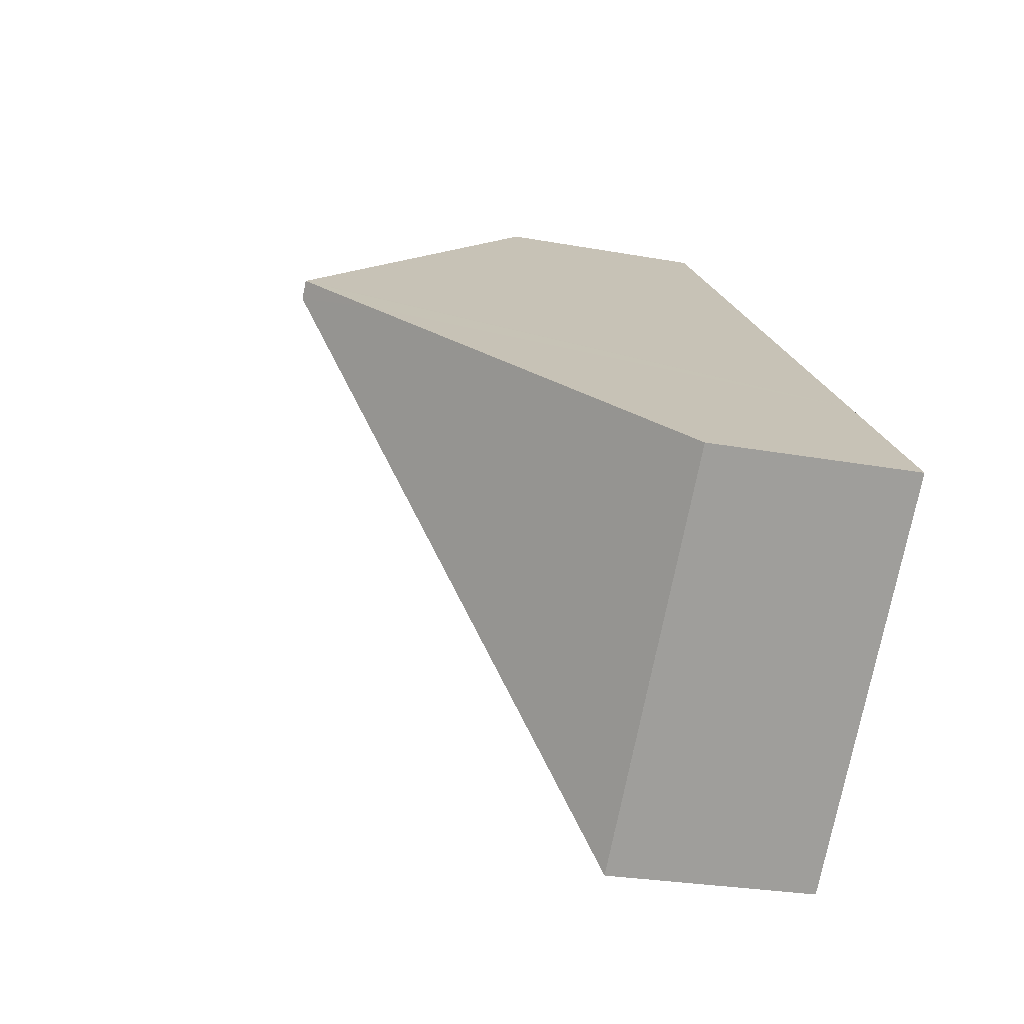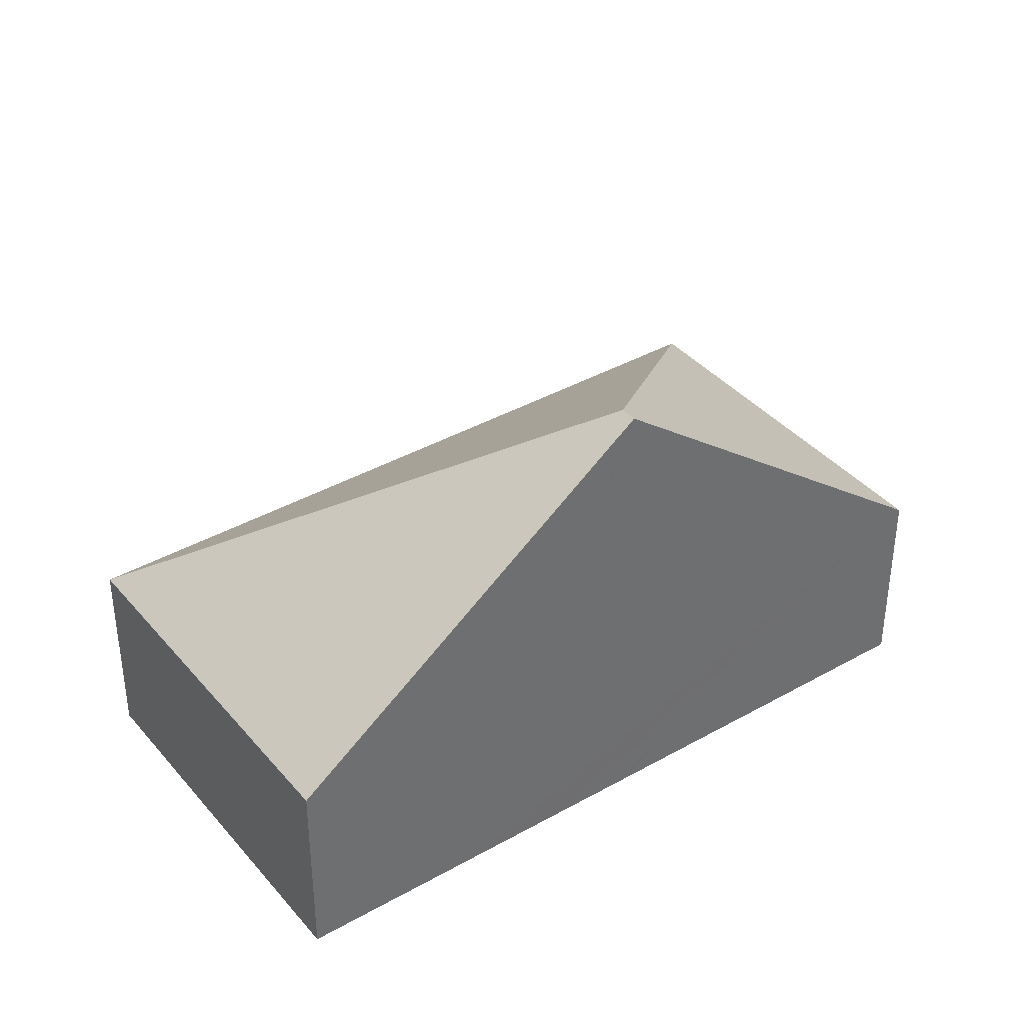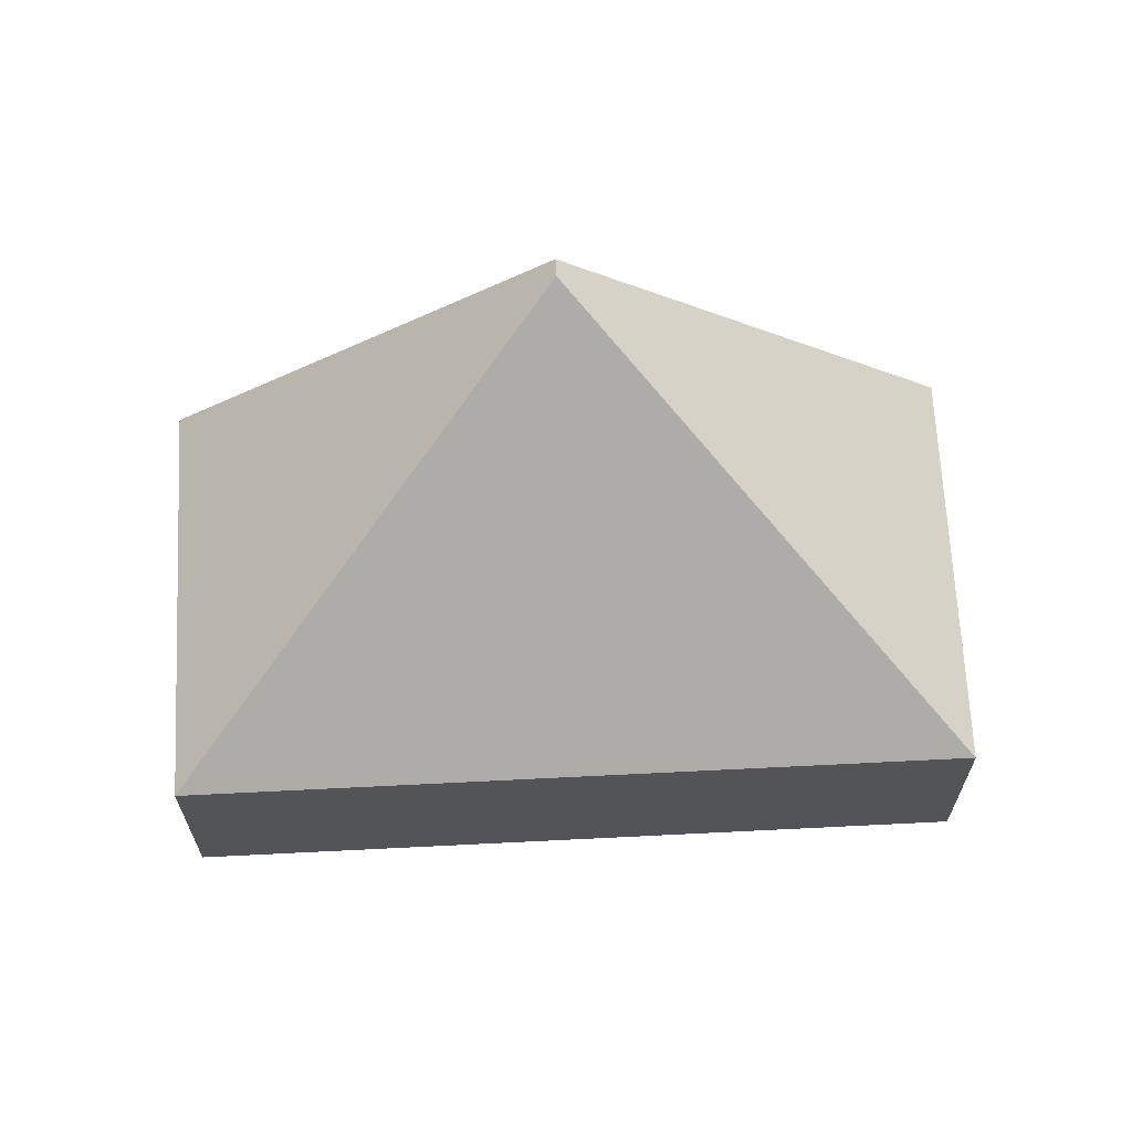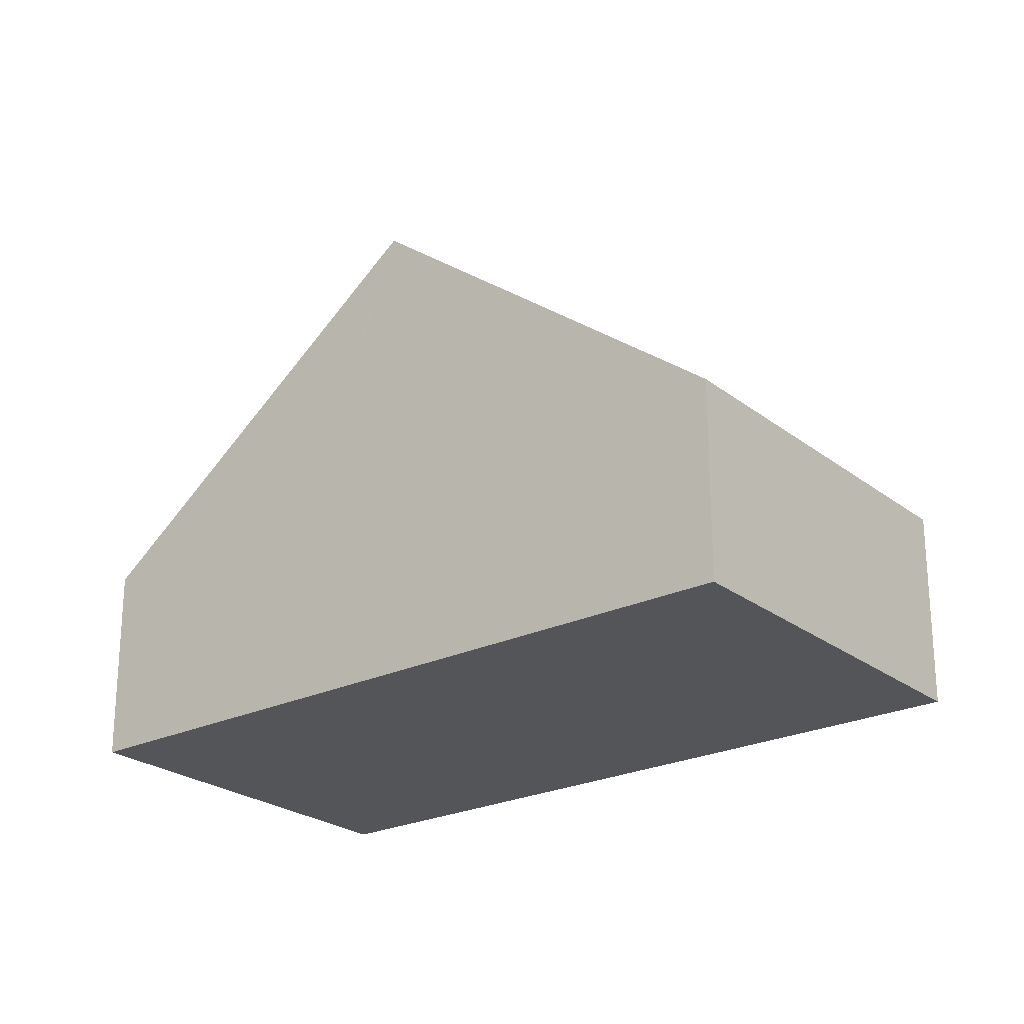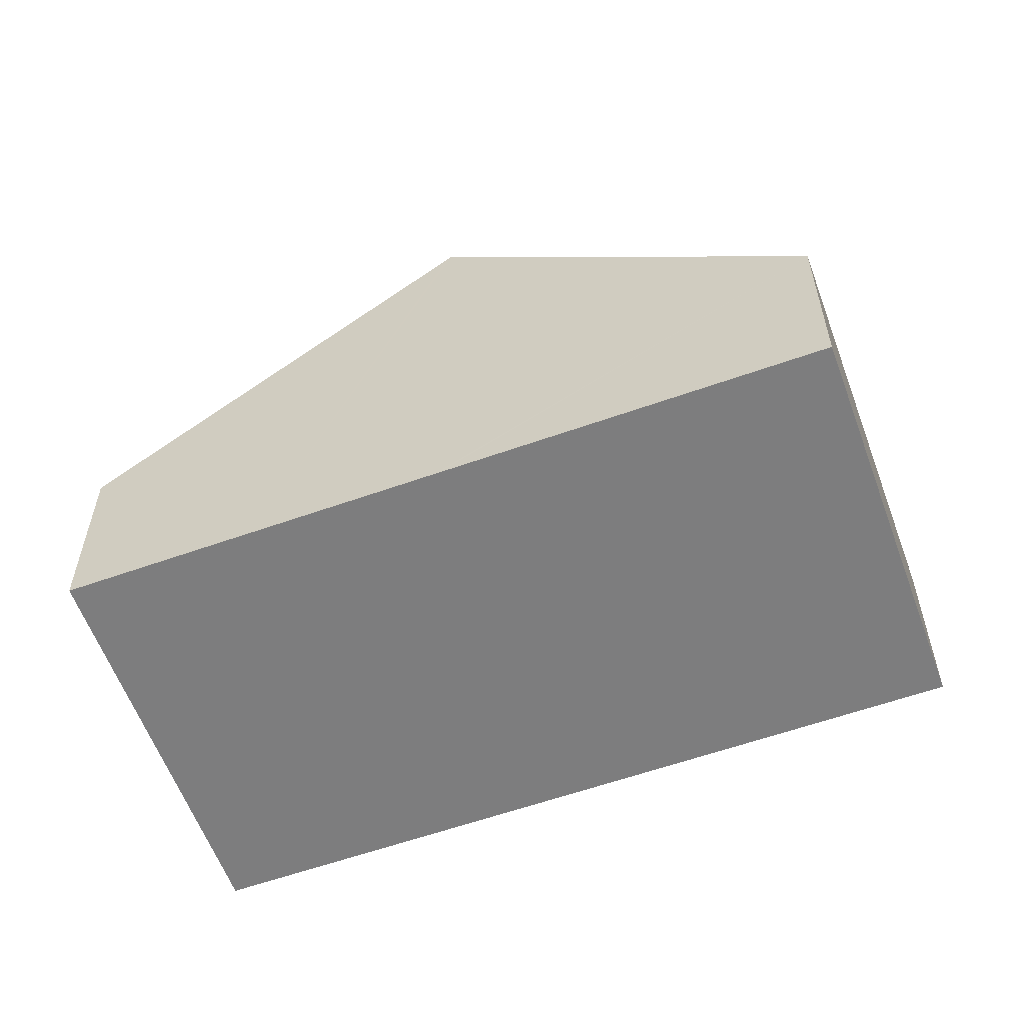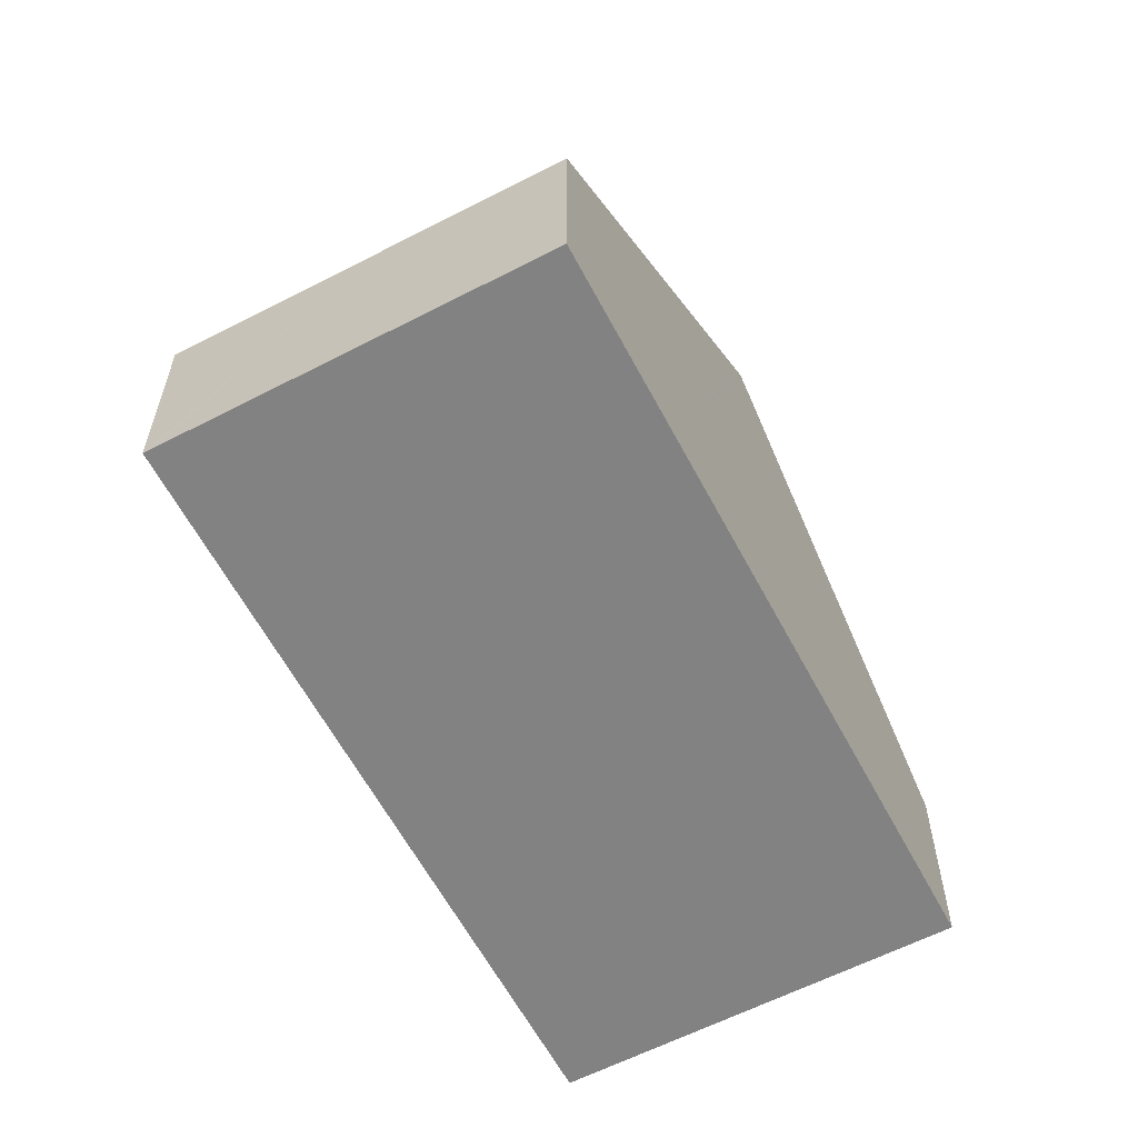
<metadata>
{"format":"obj","ext":"obj","renderer":"f3d","projection":"perspective","resolution":1024,"background":"white","views":[{"elev":-25.9,"azim":-106.3,"up":"+Z"},{"elev":38.5,"azim":-79.6,"up":"+Y"},{"elev":66.4,"azim":133.1,"up":"+Y"},{"elev":-24.1,"azim":-5.7,"up":"+Y"},{"elev":-59.2,"azim":-24.0,"up":"+Y"},{"elev":-60.9,"azim":-106.3,"up":"+Y"}]}
</metadata>
<code>
v  11.27 2.696 3.331
v  3.741 6.606 3.627
v  7.479 2.696 7.252
v  3.907 6.606 3.456
v  3.692 6.554 3.58
v  3.078 5.912 2.984
v  3.785 2.699 -3.903
v  1.877 4.656 1.82
v  3.643 2.699 -3.756
v  1.374 2.695 -1.417
v  0 2.692 1.648e-16
v  1.877 2.695 -1.936
v  0 0 0
v  1.877 -1.114e-16 1.82
v  3.078 -1.827e-16 2.984
v  3.692 -2.192e-16 3.58
v  3.741 -2.221e-16 3.627
v  7.479 -4.441e-16 7.252
v  11.27 -2.04e-16 3.331
v  3.785 2.39e-16 -3.903
v  3.643 2.3e-16 -3.756
v  1.877 1.185e-16 -1.936
v  1.374 8.677e-17 -1.417
g defaultobject
f 1 2 3
f 2 1 4
f 4 5 2
f 5 4 6
f 6 4 7
f 6 7 8
f 8 7 9
f 8 9 10
f 8 10 11
f 10 9 12
f 4 1 7
f 13 8 11
f 8 13 14
f 8 14 6
f 6 14 5
f 5 14 2
f 2 14 3
f 3 14 15
f 3 15 16
f 3 16 17
f 3 17 18
f 18 1 3
f 1 18 19
f 1 20 7
f 20 1 19
f 20 9 7
f 9 20 12
f 12 20 21
f 12 21 10
f 10 21 22
f 10 22 11
f 11 22 23
f 11 23 13
f 17 19 18
f 19 17 20
f 20 17 16
f 20 16 15
f 20 15 14
f 20 14 21
f 13 21 14
f 21 13 23
f 22 21 23

</code>
